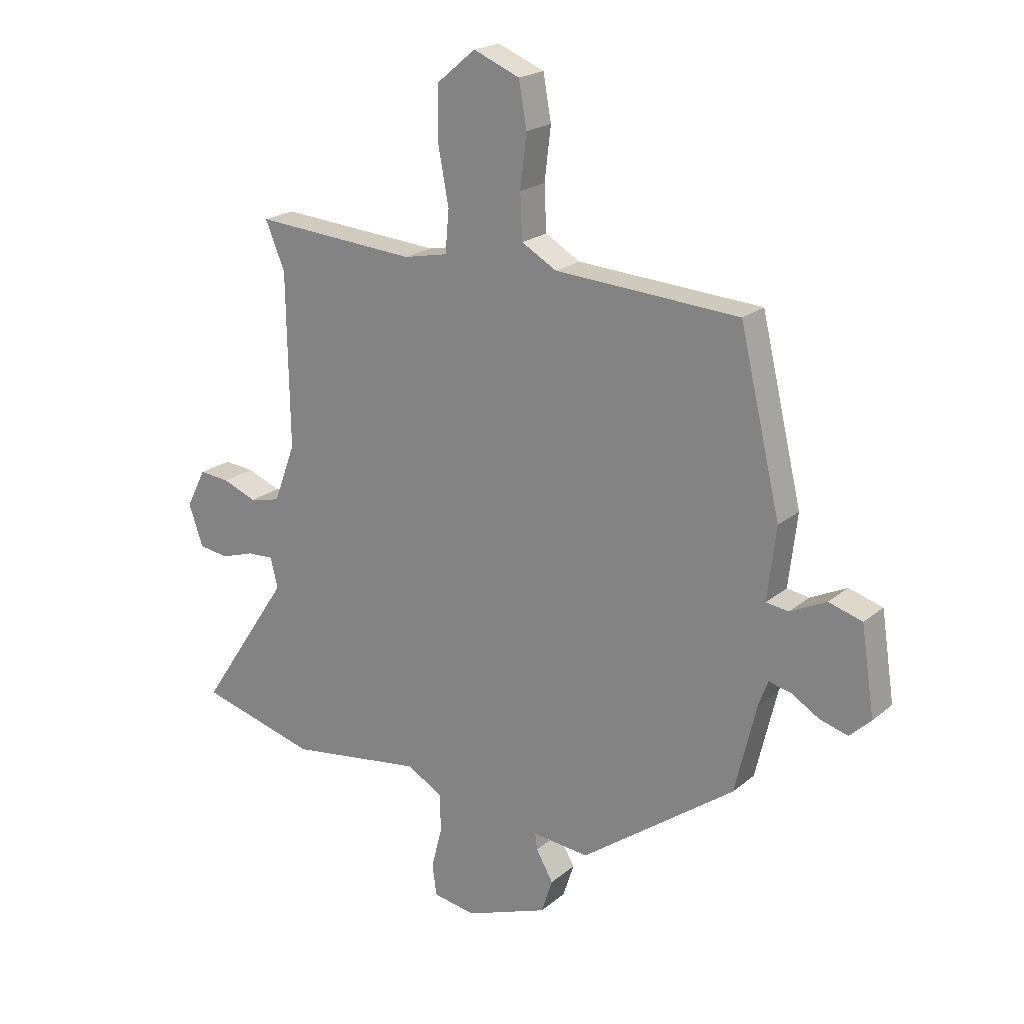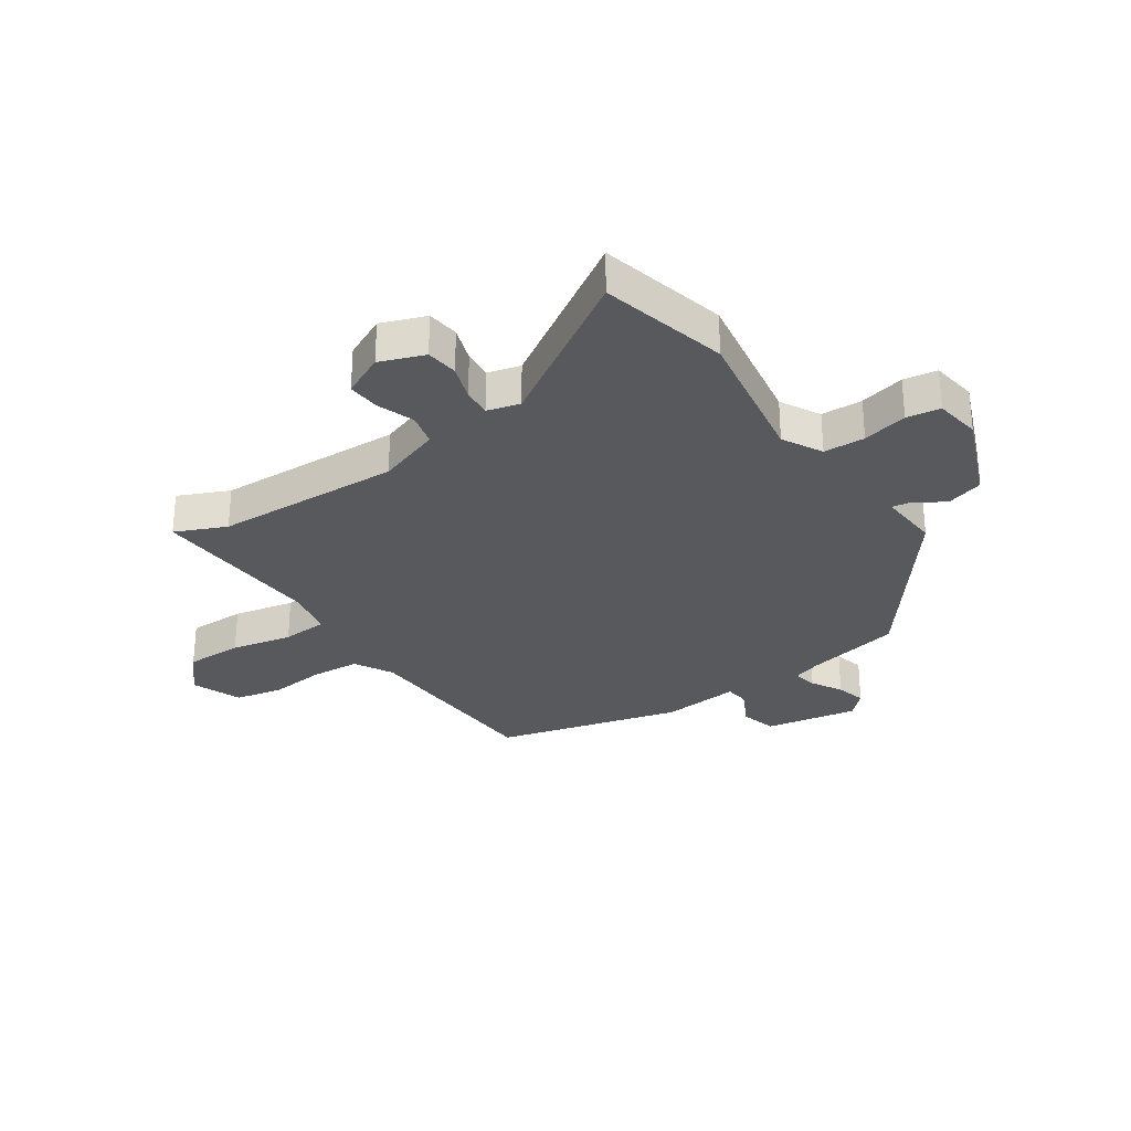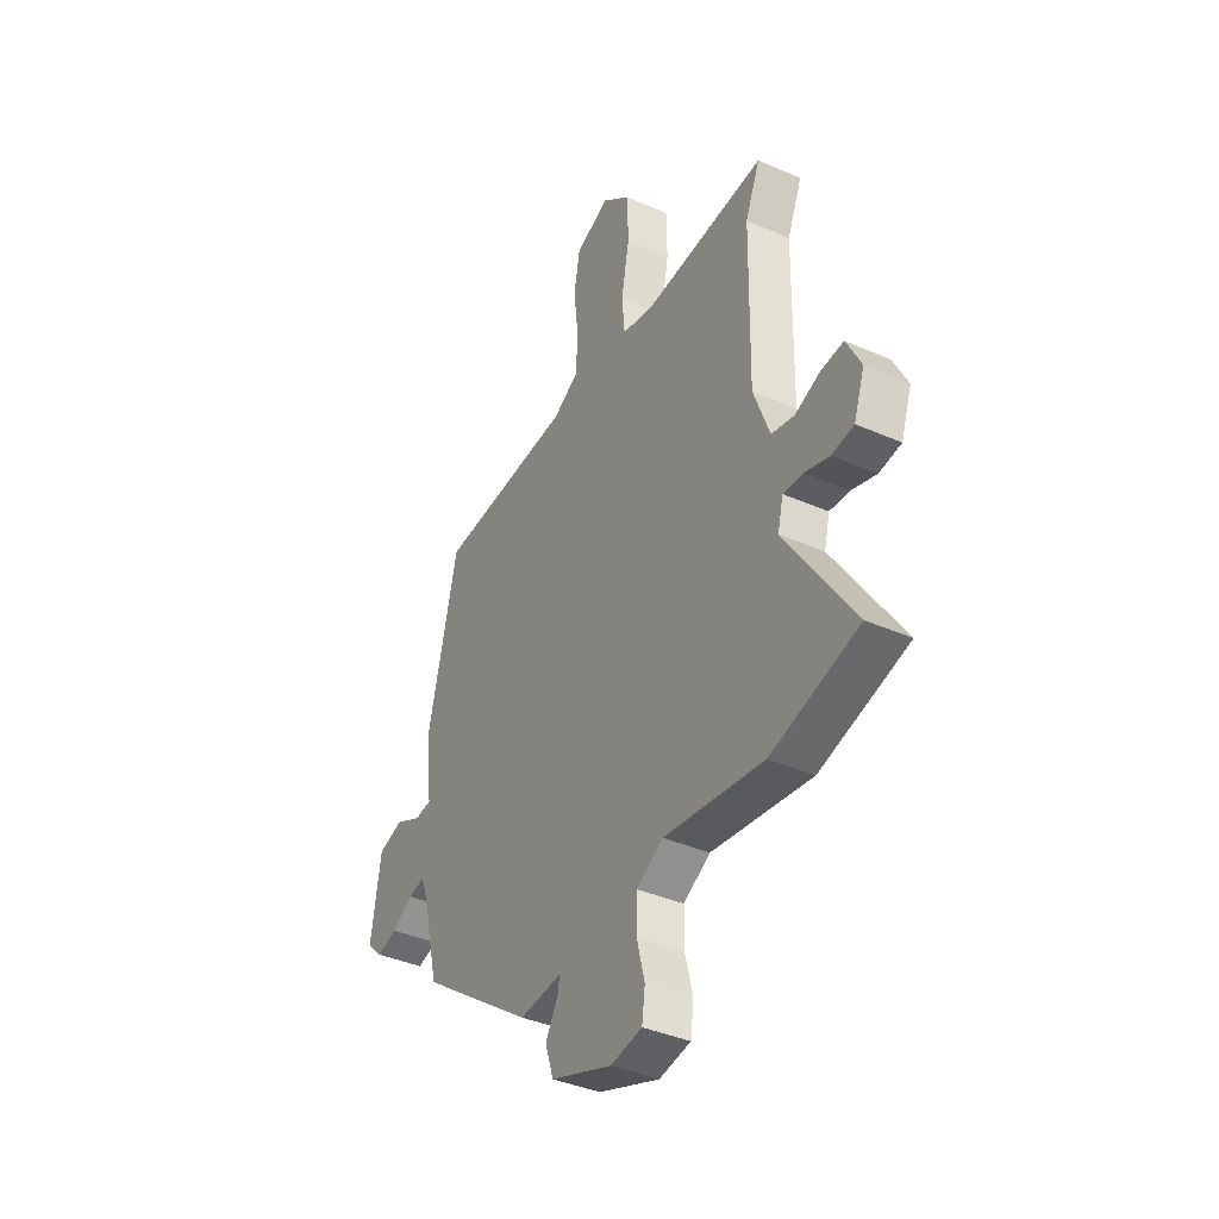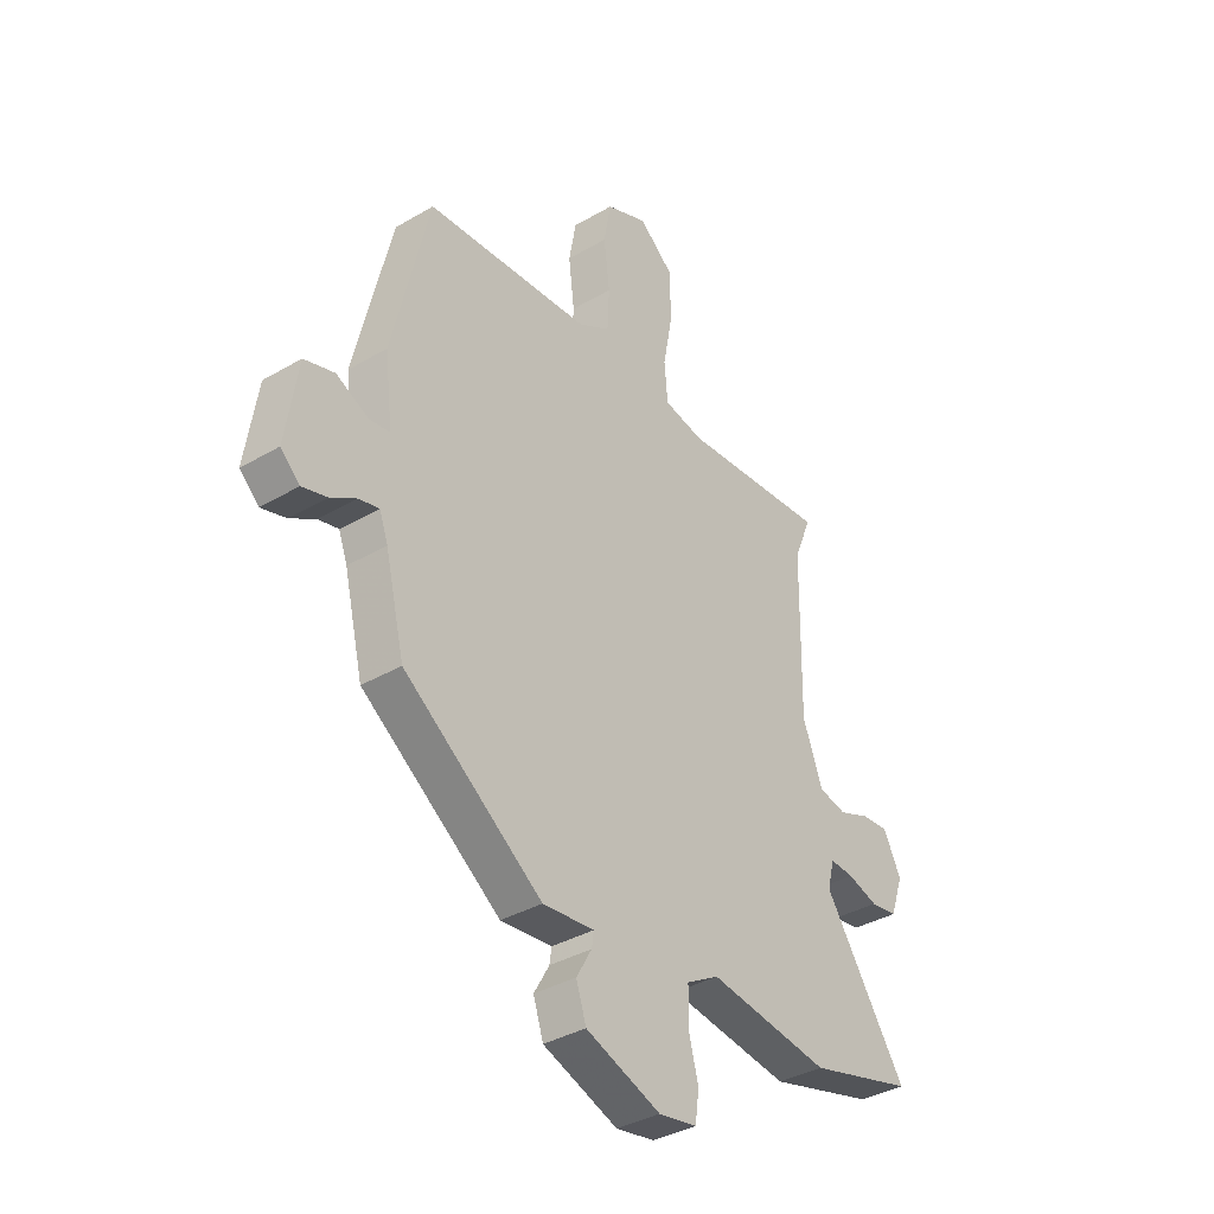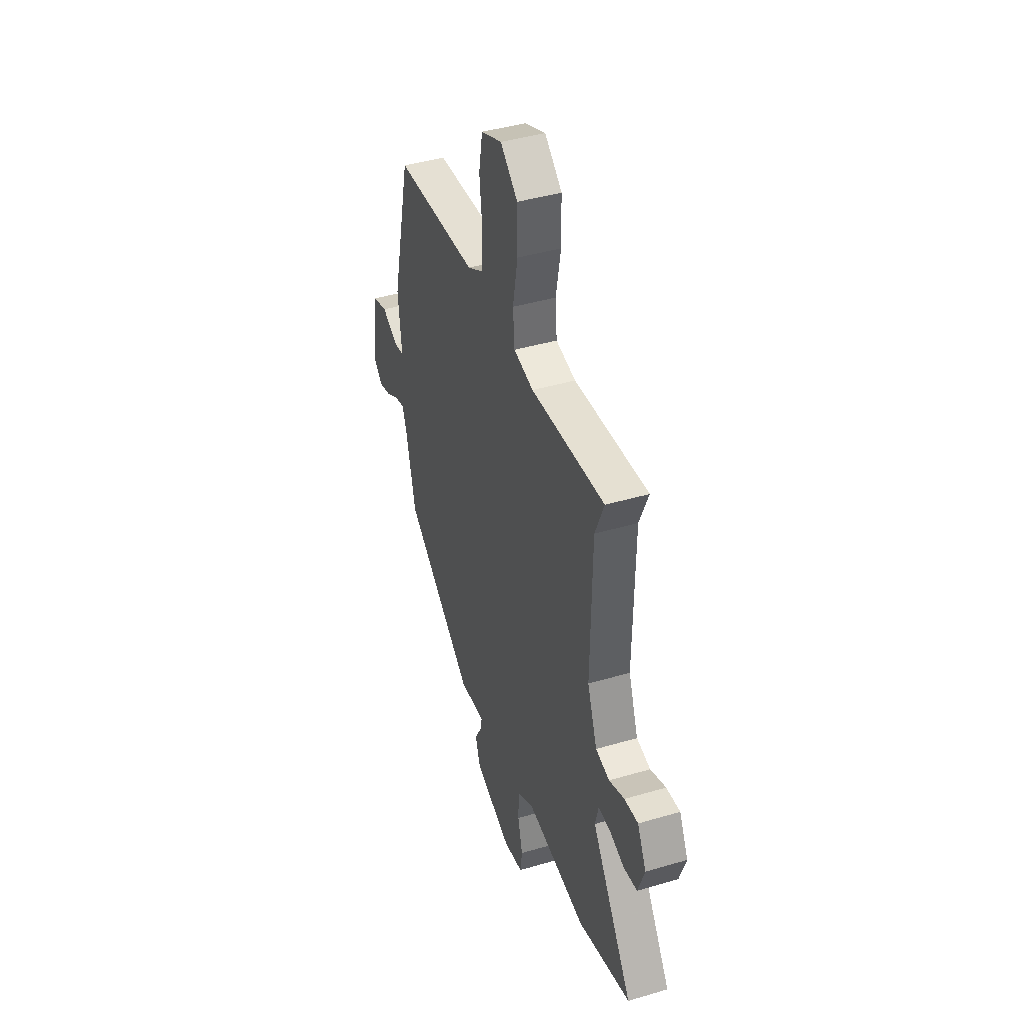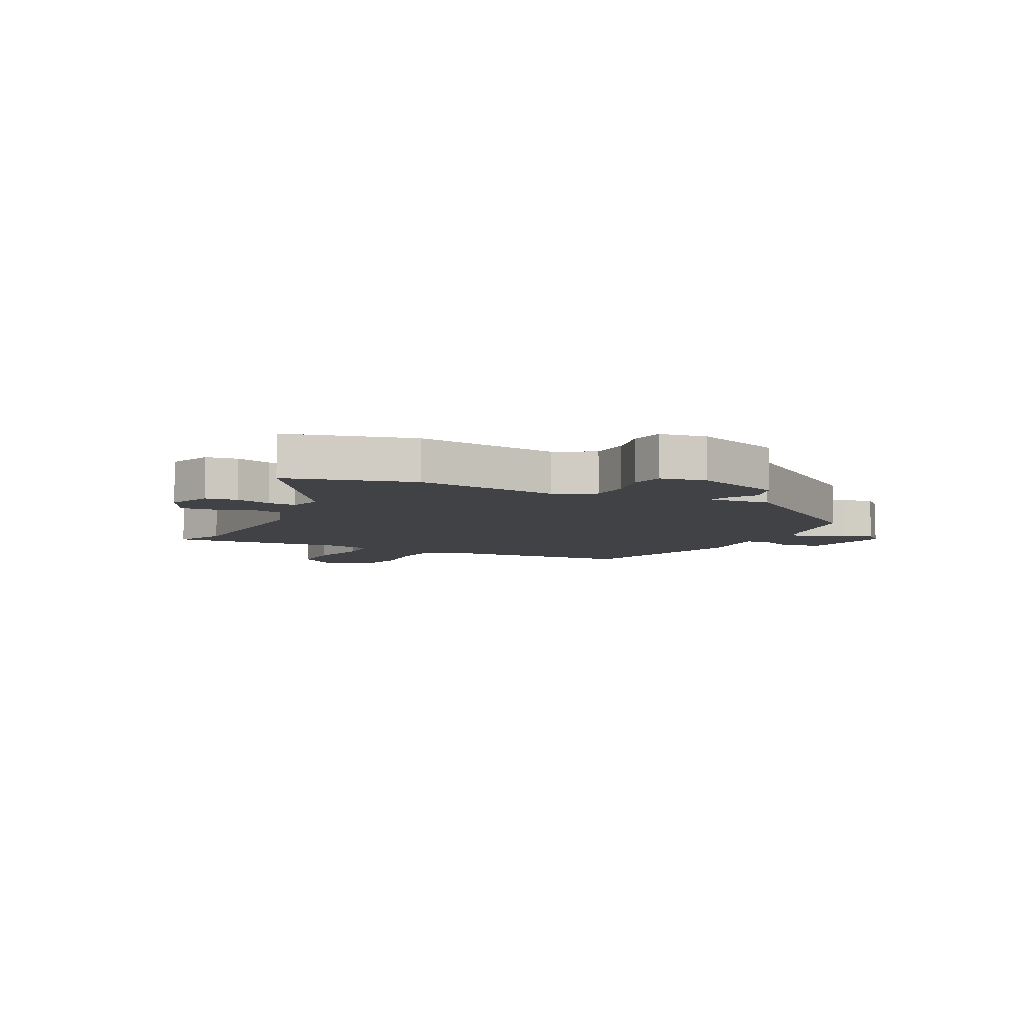
<metadata>
{"format":"obj","ext":"obj","renderer":"f3d","projection":"perspective","resolution":1024,"background":"white","views":[{"elev":20.6,"azim":-145.3,"up":"+Z"},{"elev":-29.6,"azim":122.9,"up":"+Y"},{"elev":-38.8,"azim":61.1,"up":"+Z"},{"elev":-36.5,"azim":-52.6,"up":"+Z"},{"elev":42.2,"azim":70.5,"up":"+Z"},{"elev":-6.6,"azim":152.5,"up":"+Y"}]}
</metadata>
<code>
v -0.468 0.07 -0.329
v -0.508 0.07 -0.162
v -0.526 0.07 -0.113
v -0.568 0.07 -0.123
v -0.621 0.07 -0.155
v -0.673 0.07 -0.17
v -0.713 0.07 -0.132
v -0.688 0.07 0.031
v -0.625 0.07 0.05
v -0.557 0.07 0.017
v -0.515 0.07 0.023
v -0.531 0.07 0.159
v -0.454 0.07 0.485
v -0.108 0.07 0.507
v -0.042 0.07 0.545
v -0.038 0.07 0.629
v -0.05 0.07 0.728
v -0.035 0.07 0.812
v 0.052 0.07 0.848
v 0.124 0.07 0.788
v 0.126 0.07 0.688
v 0.106 0.07 0.581
v 0.113 0.07 0.502
v 0.196 0.07 0.485
v 0.503 0.07 0.508
v 0.466 0.07 0.419
v 0.461 0.07 0.094
v 0.502 0.07 -0.016
v 0.56 0.07 -0.029
v 0.624 0.07 -0.004
v 0.681 0.07 0.001
v 0.718 0.07 -0.072
v 0.691 0.07 -0.15
v 0.635 0.07 -0.158
v 0.572 0.07 -0.138
v 0.522 0.07 -0.135
v 0.508 0.07 -0.192
v 0.68 0.07 -0.451
v 0.459 0.07 -0.511
v 0.206 0.07 -0.475
v 0.138 0.07 -0.514
v 0.137 0.07 -0.586
v 0.157 0.07 -0.664
v 0.149 0.07 -0.723
v 0.069 0.07 -0.737
v -0.087 0.07 -0.679
v -0.108 0.07 -0.615
v -0.076 0.07 -0.559
v -0.072 0.07 -0.529
v -0.179 0.07 -0.539
v -0.468 0 -0.329
v -0.508 0 -0.162
v -0.526 0 -0.113
v -0.568 0 -0.123
v -0.621 0 -0.155
v -0.673 0 -0.17
v -0.713 0 -0.132
v -0.688 0 0.031
v -0.625 0 0.05
v -0.557 0 0.017
v -0.515 0 0.023
v -0.531 0 0.159
v -0.454 0 0.485
v -0.108 0 0.507
v -0.042 0 0.545
v -0.038 0 0.629
v -0.05 0 0.728
v -0.035 0 0.812
v 0.052 0 0.848
v 0.124 0 0.788
v 0.126 0 0.688
v 0.106 0 0.581
v 0.113 0 0.502
v 0.196 0 0.485
v 0.503 0 0.508
v 0.466 0 0.419
v 0.461 0 0.094
v 0.502 0 -0.016
v 0.56 0 -0.029
v 0.624 0 -0.004
v 0.681 0 0.001
v 0.718 0 -0.072
v 0.691 0 -0.15
v 0.635 0 -0.158
v 0.572 0 -0.138
v 0.522 0 -0.135
v 0.508 0 -0.192
v 0.68 0 -0.451
v 0.459 0 -0.511
v 0.206 0 -0.475
v 0.138 0 -0.514
v 0.137 0 -0.586
v 0.157 0 -0.664
v 0.149 0 -0.723
v 0.069 0 -0.737
v -0.087 0 -0.679
v -0.108 0 -0.615
v -0.076 0 -0.559
v -0.072 0 -0.529
v -0.179 0 -0.539
f 49 50 1 2
f 46 47 48
f 45 46 48
f 44 45 48
f 43 44 48
f 42 43 48
f 41 42 48 49
f 49 2 3
f 41 49 3
f 40 41 3
f 39 40 3
f 38 39 3
f 37 38 3
f 33 34 35
f 32 33 35
f 31 32 35
f 30 31 35
f 29 30 35
f 28 29 35 36
f 36 37 3
f 28 36 3
f 27 28 3
f 24 25 26
f 26 27 3
f 24 26 3
f 23 24 3
f 20 21 22
f 19 20 22
f 18 19 22
f 17 18 22
f 16 17 22
f 15 16 22 23
f 11 12 13 14
f 23 3 4
f 15 23 4
f 14 15 4
f 11 14 4
f 8 9 10
f 7 8 10
f 7 10 11
f 6 7 11
f 5 6 11
f 4 5 11
f 52 51 100 99
f 98 97 96
f 98 96 95
f 98 95 94
f 98 94 93
f 98 93 92
f 99 98 92 91
f 53 52 99
f 53 99 91
f 53 91 90
f 53 90 89
f 53 89 88
f 53 88 87
f 85 84 83
f 85 83 82
f 85 82 81
f 85 81 80
f 85 80 79
f 86 85 79 78
f 53 87 86
f 53 86 78
f 53 78 77
f 76 75 74
f 53 77 76
f 53 76 74
f 53 74 73
f 72 71 70
f 72 70 69
f 72 69 68
f 72 68 67
f 72 67 66
f 73 72 66 65
f 64 63 62 61
f 54 53 73
f 54 73 65
f 54 65 64
f 54 64 61
f 60 59 58
f 60 58 57
f 61 60 57
f 61 57 56
f 61 56 55
f 61 55 54
f 1 51 52 2
f 2 52 53 3
f 3 53 54 4
f 4 54 55 5
f 5 55 56 6
f 6 56 57 7
f 7 57 58 8
f 8 58 59 9
f 9 59 60 10
f 10 60 61 11
f 11 61 62 12
f 12 62 63 13
f 13 63 64 14
f 14 64 65 15
f 15 65 66 16
f 16 66 67 17
f 17 67 68 18
f 18 68 69 19
f 19 69 70 20
f 20 70 71 21
f 21 71 72 22
f 22 72 73 23
f 23 73 74 24
f 24 74 75 25
f 25 75 76 26
f 26 76 77 27
f 27 77 78 28
f 28 78 79 29
f 29 79 80 30
f 30 80 81 31
f 31 81 82 32
f 32 82 83 33
f 33 83 84 34
f 34 84 85 35
f 35 85 86 36
f 36 86 87 37
f 37 87 88 38
f 38 88 89 39
f 39 89 90 40
f 40 90 91 41
f 41 91 92 42
f 42 92 93 43
f 43 93 94 44
f 44 94 95 45
f 45 95 96 46
f 46 96 97 47
f 47 97 98 48
f 48 98 99 49
f 49 99 100 50
f 50 100 51 1

</code>
